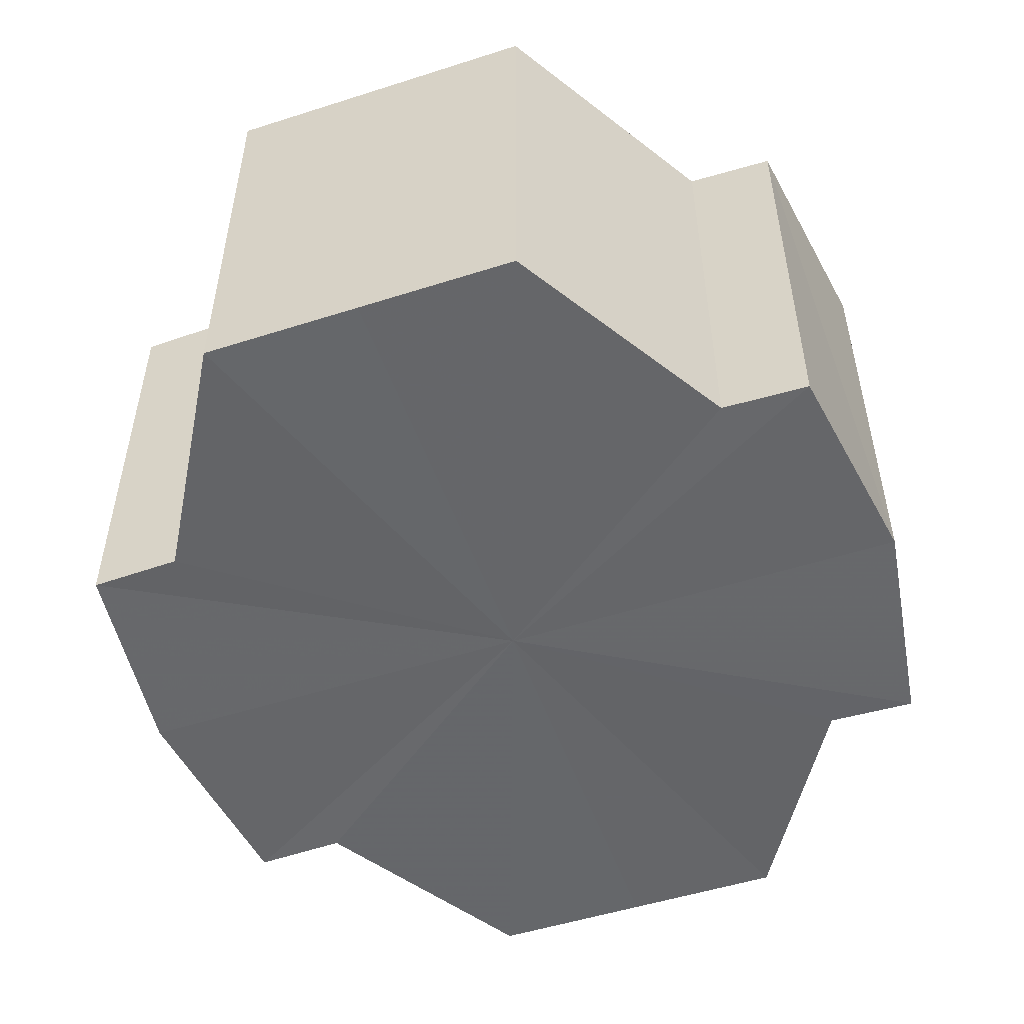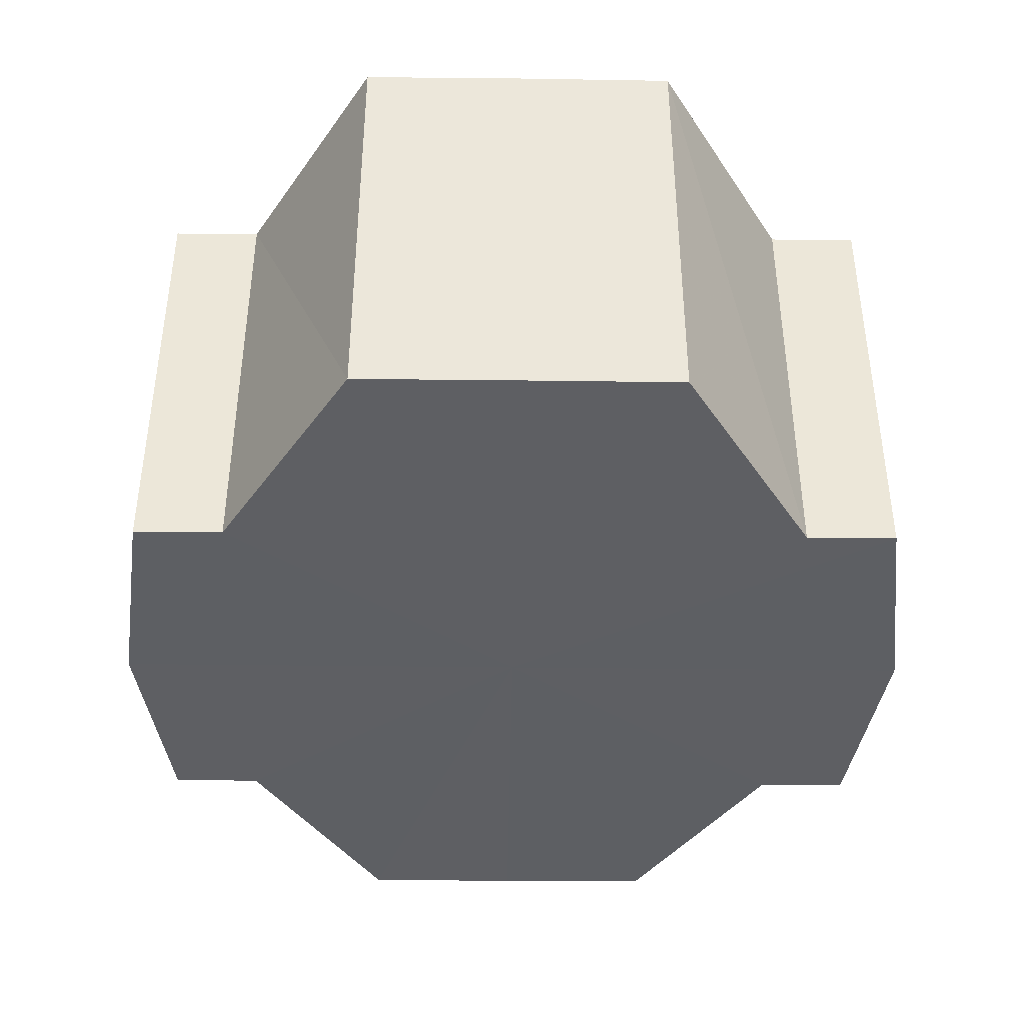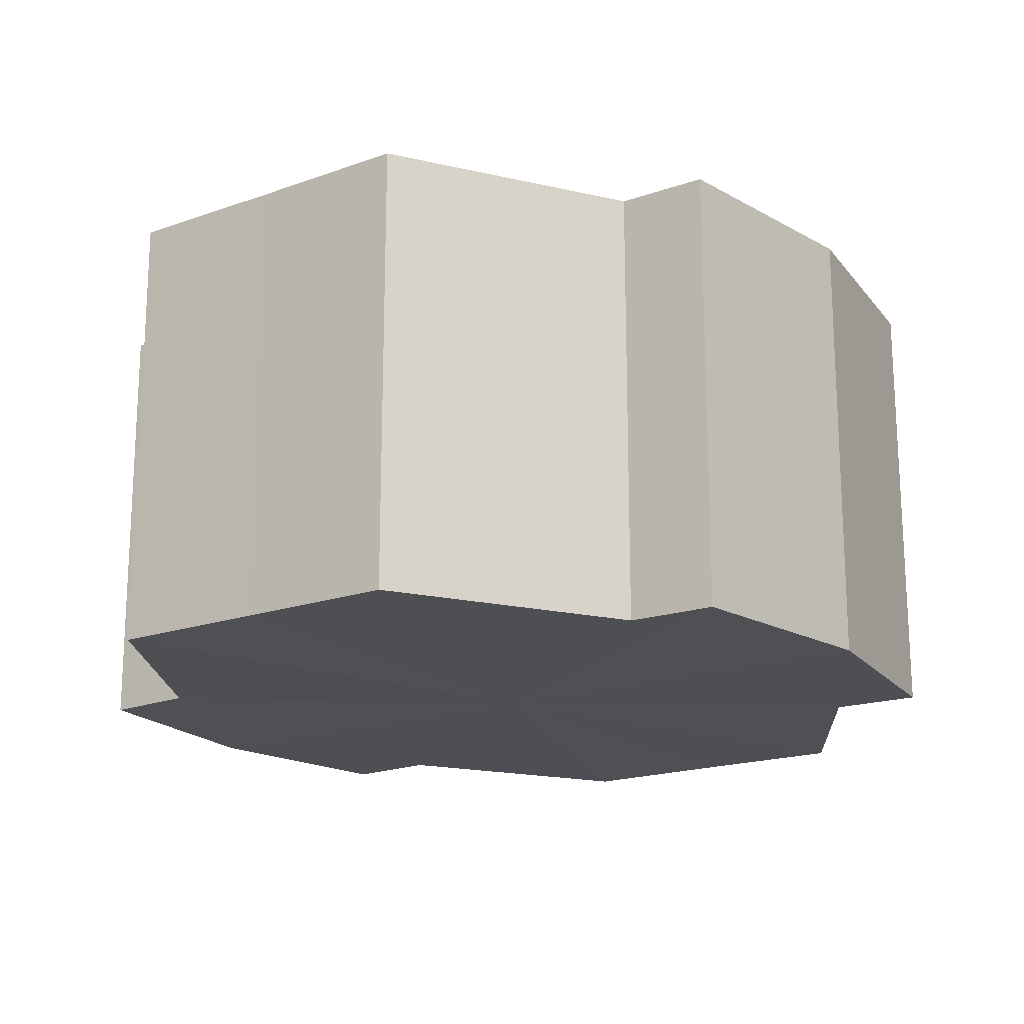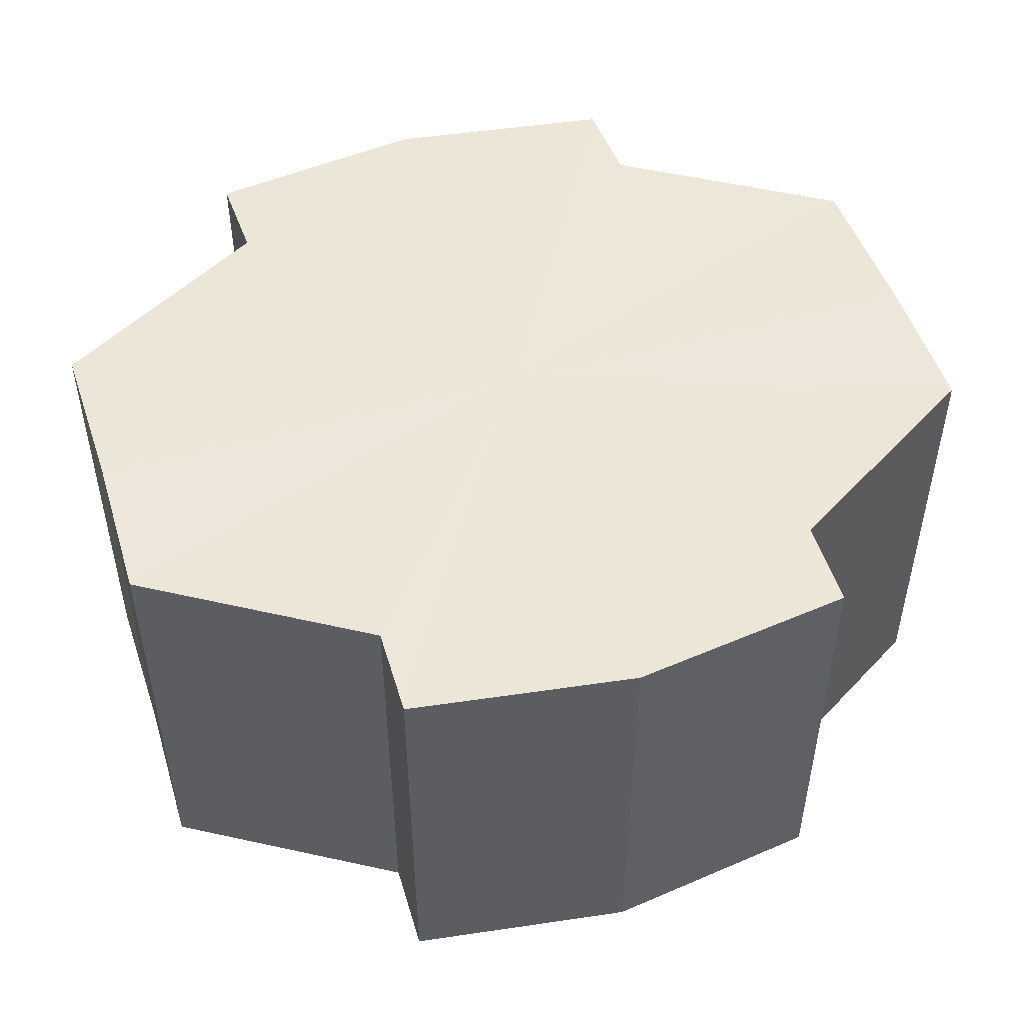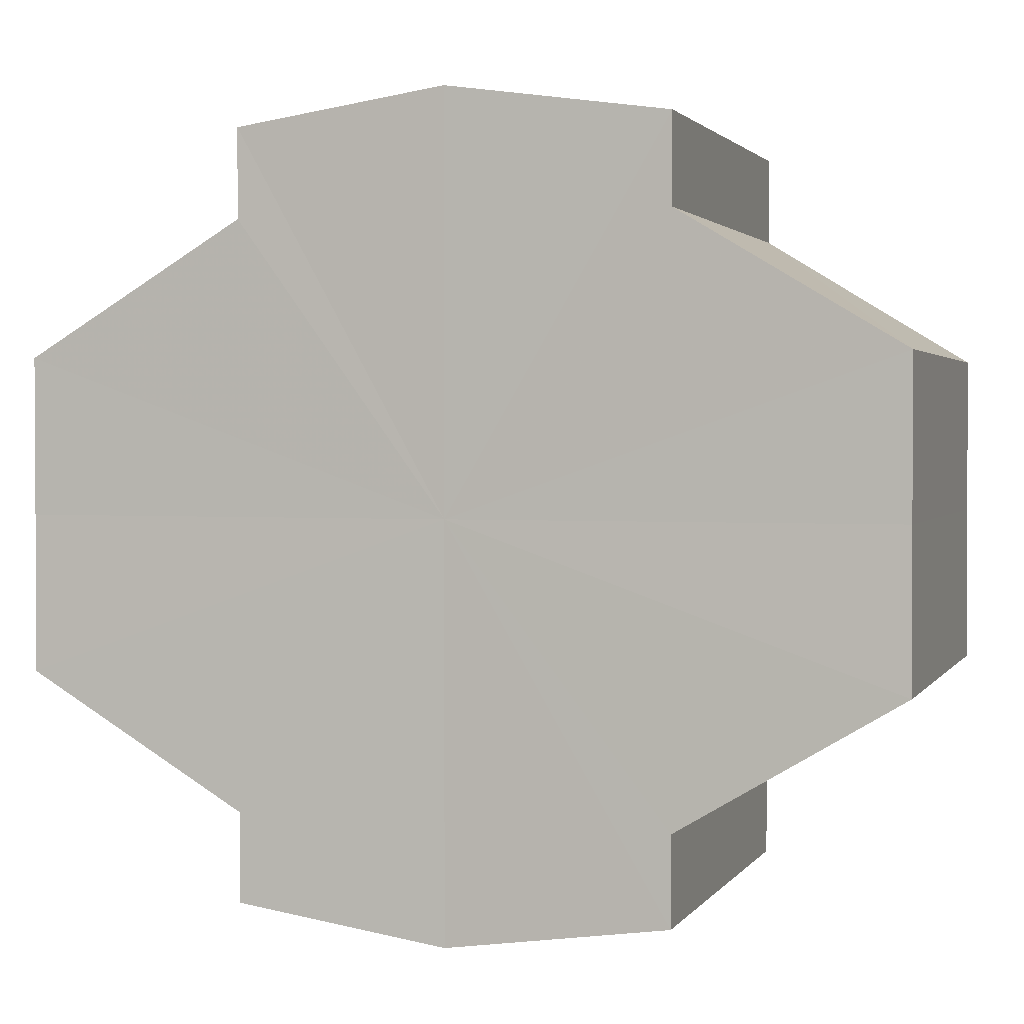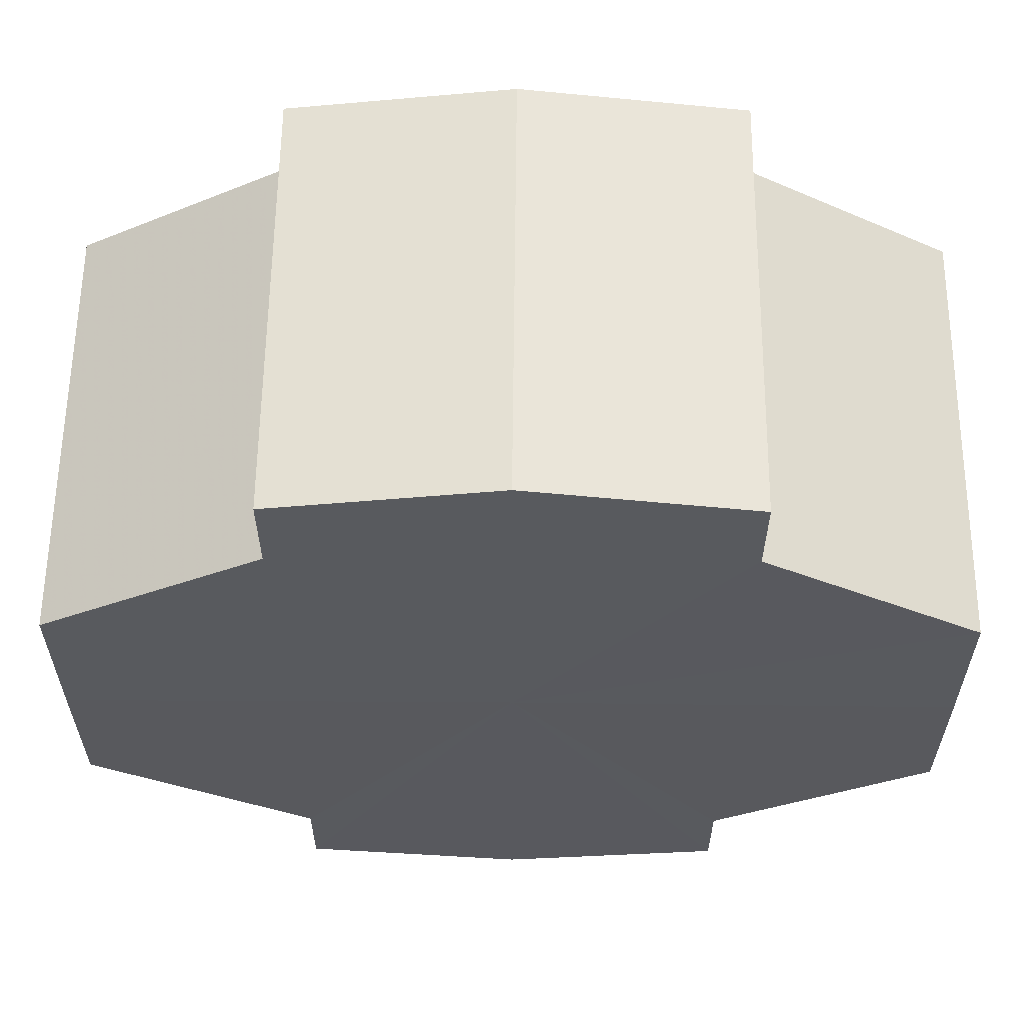
<metadata>
{"format":"obj","ext":"obj","renderer":"f3d","projection":"perspective","resolution":1024,"background":"white","views":[{"elev":-51.7,"azim":109.3,"up":"+Y"},{"elev":-40.6,"azim":-90.8,"up":"+Y"},{"elev":-18.1,"azim":-55.4,"up":"+Y"},{"elev":49.5,"azim":-17.4,"up":"+Y"},{"elev":1.9,"azim":-162.8,"up":"+Z"},{"elev":59.6,"azim":0.6,"up":"+Z"}]}
</metadata>
<code>
o 20925
v 2218 1873 7.45
v 2218 1873 7.443
v 2218 1873 7.45
v 2218 1873 7.437
v 2218 1873 7.443
v 2218 1873 7.433
v 2218 1873 7.437
v 2218 1873 7.457
v 2218 1873 7.457
v 2218 1873 7.463
v 2218 1873 7.463
v 2218 1873 7.467
v 2218 1873 7.467
v 2218 1873 7.463
v 2218 1873 7.463
v 2218 1873 7.457
v 2218 1873 7.457
v 2218 1873 7.45
v 2218 1873 7.45
v 2218 1873 7.443
v 2218 1873 7.443
v 2218 1873 7.437
v 2218 1873 7.437
v 2218 1873 7.433
v 2218 1873 7.433
v 2218 1873 7.45
v 2218 1873 7.437
v 2218 1873 7.431
v 2218 1873 7.443
v 2218 1873 7.45
v 2218 1873 7.457
v 2218 1873 7.463
v 2218 1873 7.433
v 2218 1873 7.431
v 2218 1873 7.433
v 2218 1873 7.437
v 2218 1873 7.433
v 2218 1873 7.431
v 2218 1873 7.443
v 2218 1873 7.433
v 2218 1873 7.431
v 2218 1873 7.433
v 2218 1873 7.431
v 2218 1873 7.45
v 2218 1873 7.457
v 2218 1873 7.463
v 2218 1873 7.467
v 2218 1873 7.469
v 2218 1873 7.467
v 2218 1873 7.463
v 2218 1873 7.467
v 2218 1873 7.457
v 2218 1873 7.463
v 2218 1873 7.469
v 2218 1873 7.467
v 2218 1873 7.45
v 2218 1873 7.457
v 2218 1873 7.467
v 2218 1873 7.469
v 2218 1873 7.443
v 2218 1873 7.45
v 2218 1873 7.467
v 2218 1873 7.469
v 2218 1873 7.467
v 2218 1873 7.469
v 2218 1873 7.437
v 2218 1873 7.443
v 2218 1873 7.433
v 2218 1873 7.437
v 2218 1873 7.433
v 2218 1873 7.437
v 2218 1873 7.443
v 2218 1873 7.437
v 2218 1873 7.45
v 2218 1873 7.443
v 2218 1873 7.457
v 2218 1873 7.45
v 2218 1873 7.463
v 2218 1873 7.457
v 2218 1873 7.467
v 2218 1873 7.463
v 2218 1873 7.45
v 2218 1873 7.45
v 2218 1873 7.443
v 2218 1873 7.457
v 2218 1873 7.437
v 2218 1873 7.463
v 2218 1873 7.433
v 2218 1873 7.467
v 2218 1873 7.431
v 2218 1873 7.469
v 2218 1873 7.433
v 2218 1873 7.467
v 2218 1873 7.437
v 2218 1873 7.463
v 2218 1873 7.443
v 2218 1873 7.457
v 2218 1873 7.45
f 1 2 3
f 2 4 5
f 4 6 7
f 8 1 9
f 10 8 11
f 12 10 13
f 13 14 15
f 15 16 17
f 17 18 19
f 19 20 21
f 21 22 23
f 23 24 25
f 26 24 27
f 26 28 24
f 26 27 29
f 26 29 30
f 26 30 31
f 26 31 32
f 26 33 28
f 34 33 35
f 26 36 33
f 37 38 34
f 26 39 36
f 40 41 37
f 41 42 43
f 26 44 39
f 26 45 44
f 26 46 45
f 26 47 46
f 26 48 47
f 26 49 48
f 26 32 49
f 50 47 51
f 52 53 50
f 54 49 55
f 56 57 52
f 58 59 54
f 60 61 56
f 62 63 58
f 63 64 65
f 66 67 60
f 68 69 66
f 70 71 68
f 71 72 73
f 72 74 75
f 74 76 77
f 76 78 79
f 78 80 81
f 82 83 84
f 82 85 83
f 82 84 86
f 82 87 85
f 82 86 88
f 82 89 87
f 82 88 90
f 82 91 89
f 82 90 92
f 82 93 91
f 82 92 94
f 82 95 93
f 82 94 96
f 82 97 95
f 82 96 98
f 82 98 97

</code>
